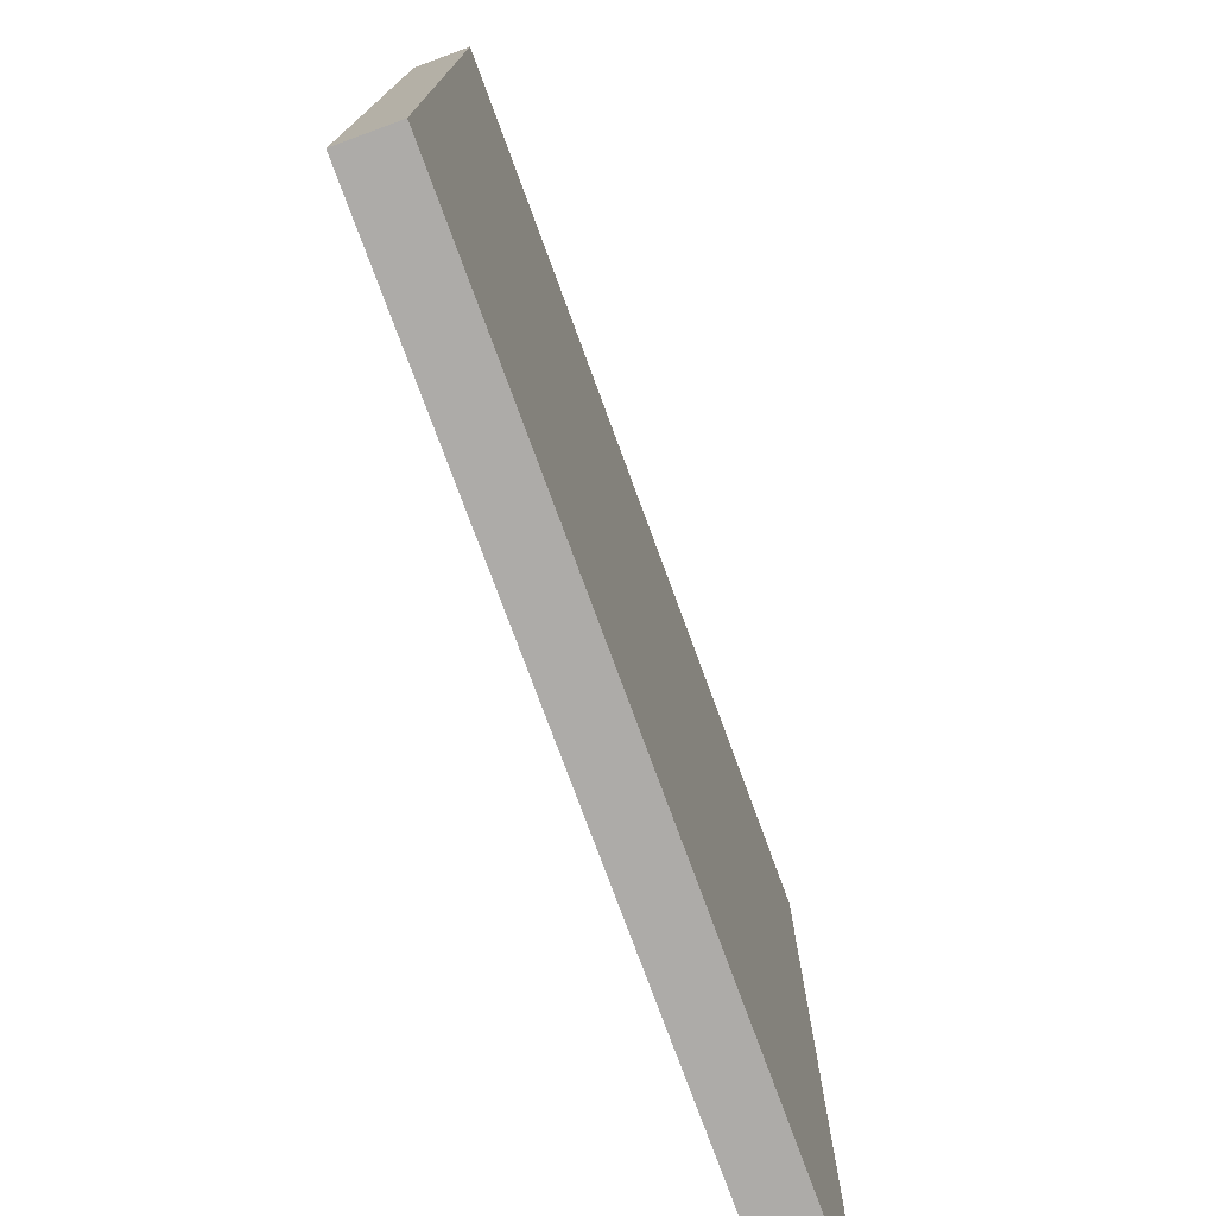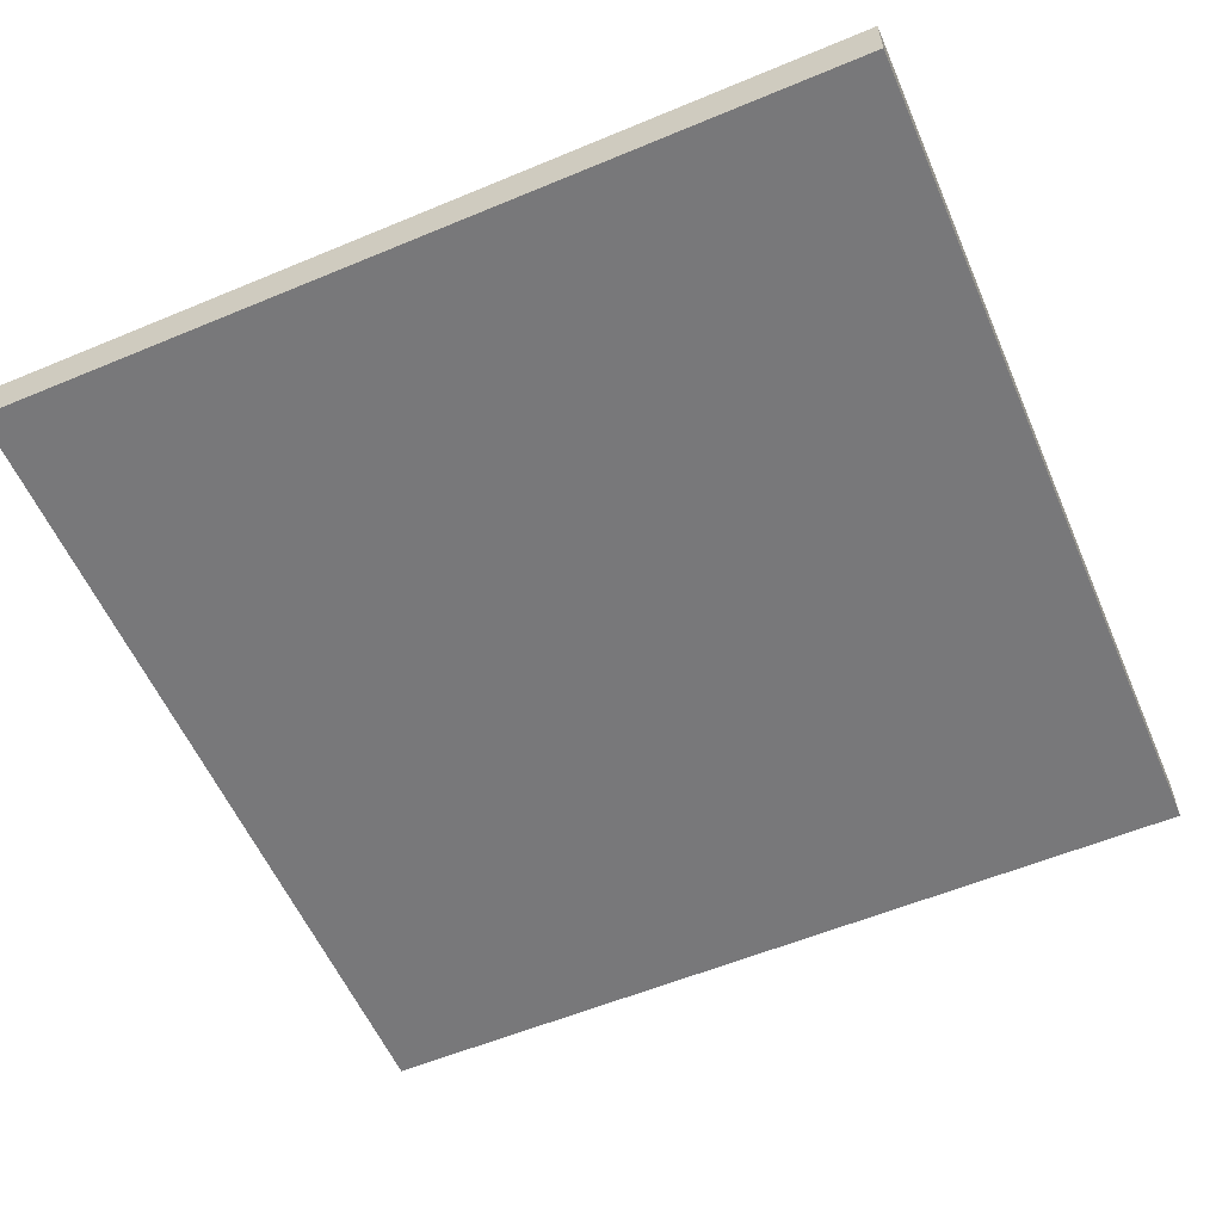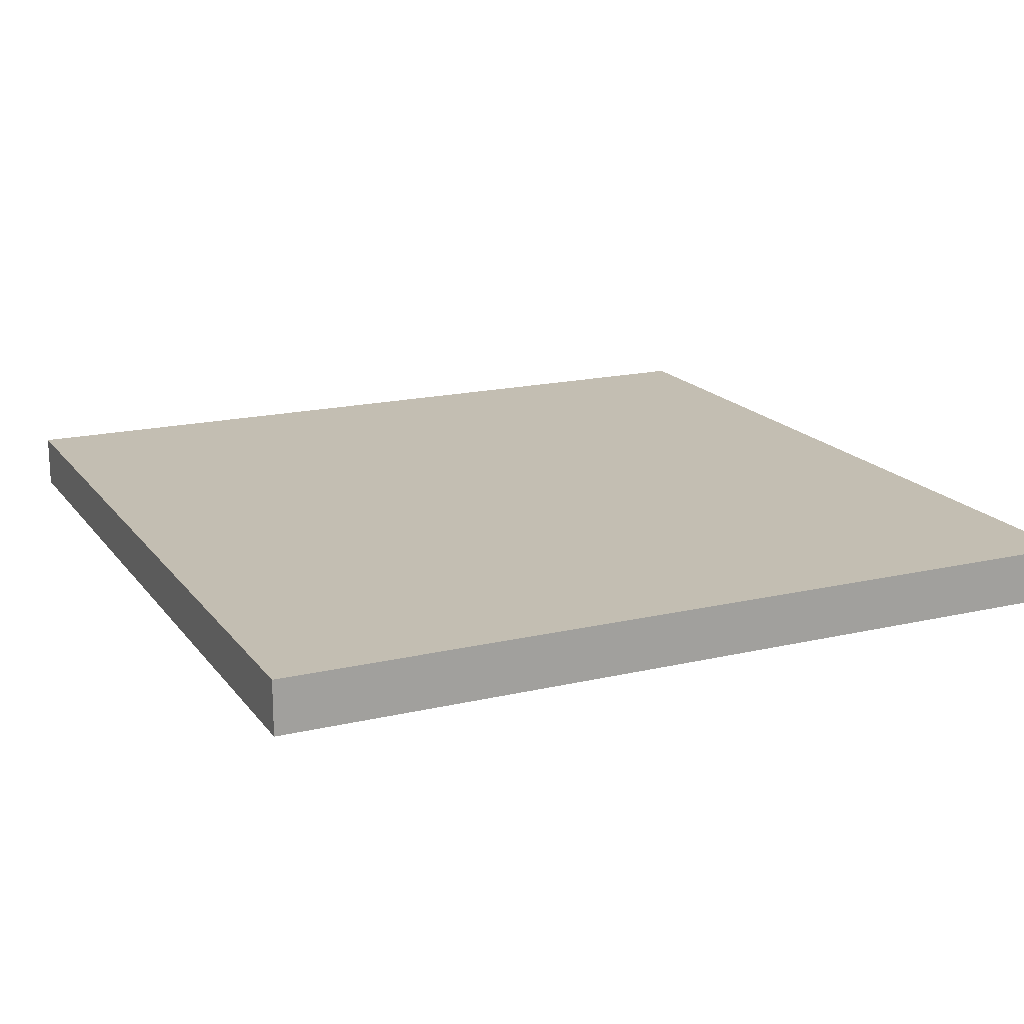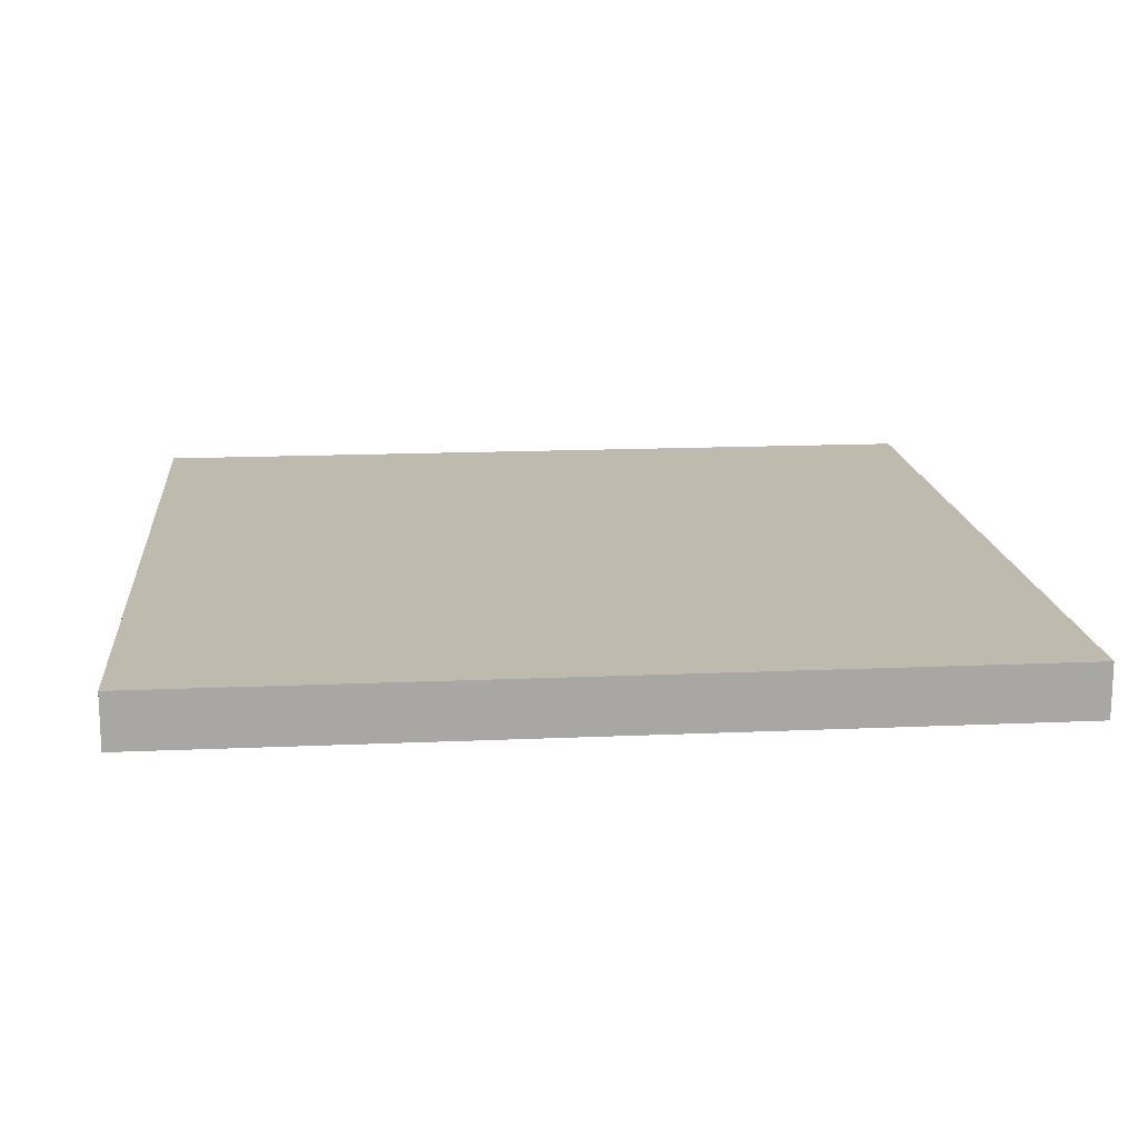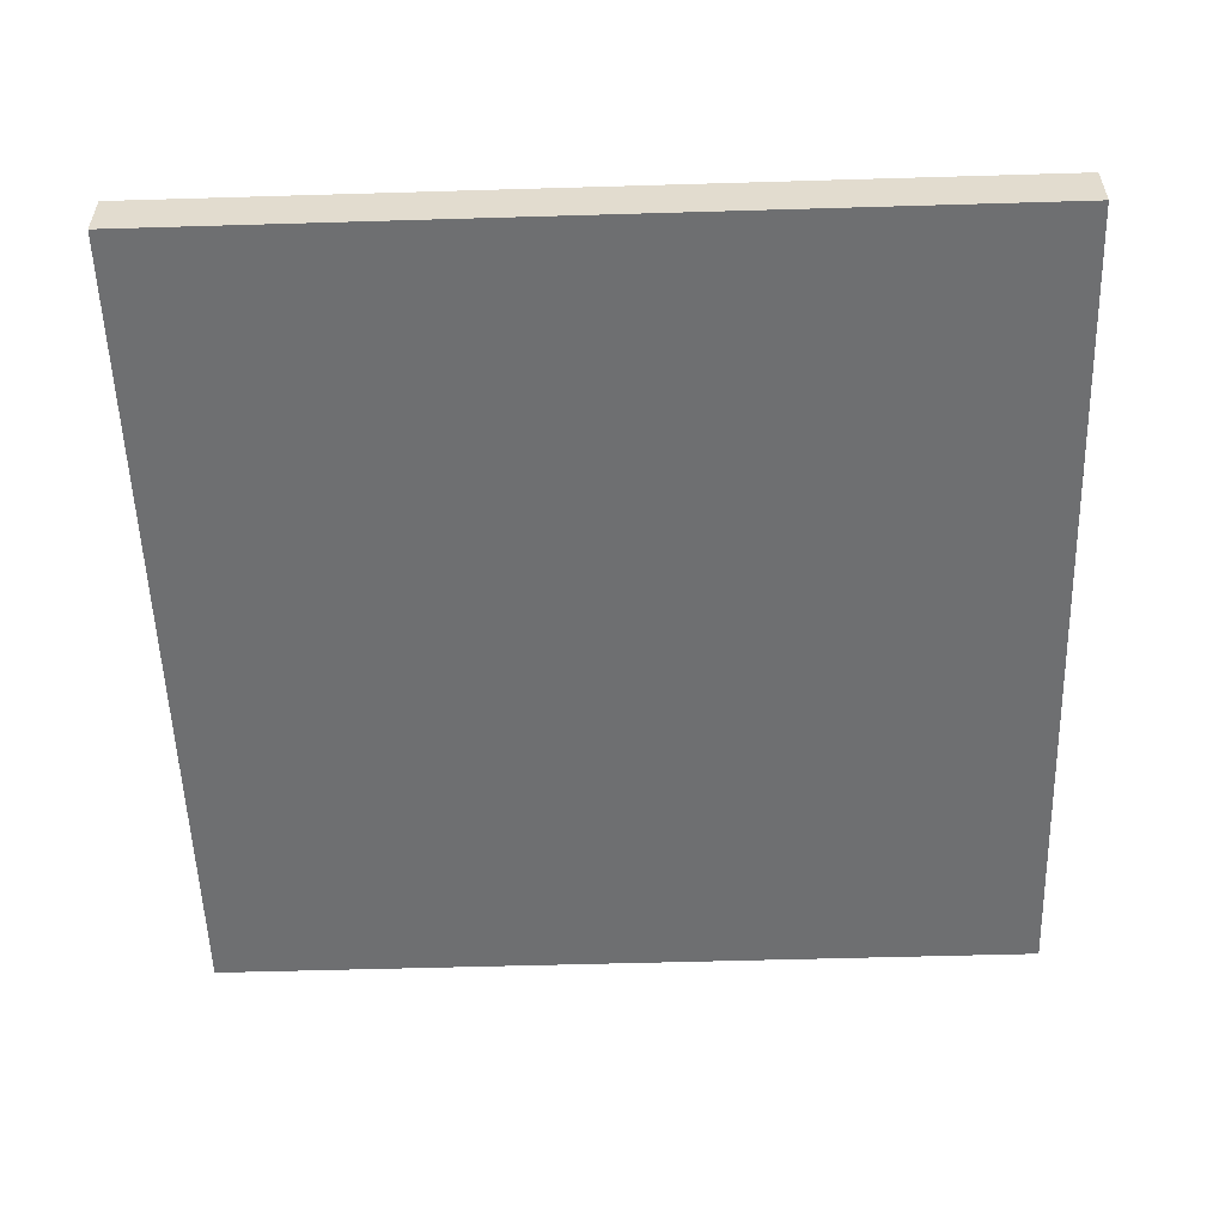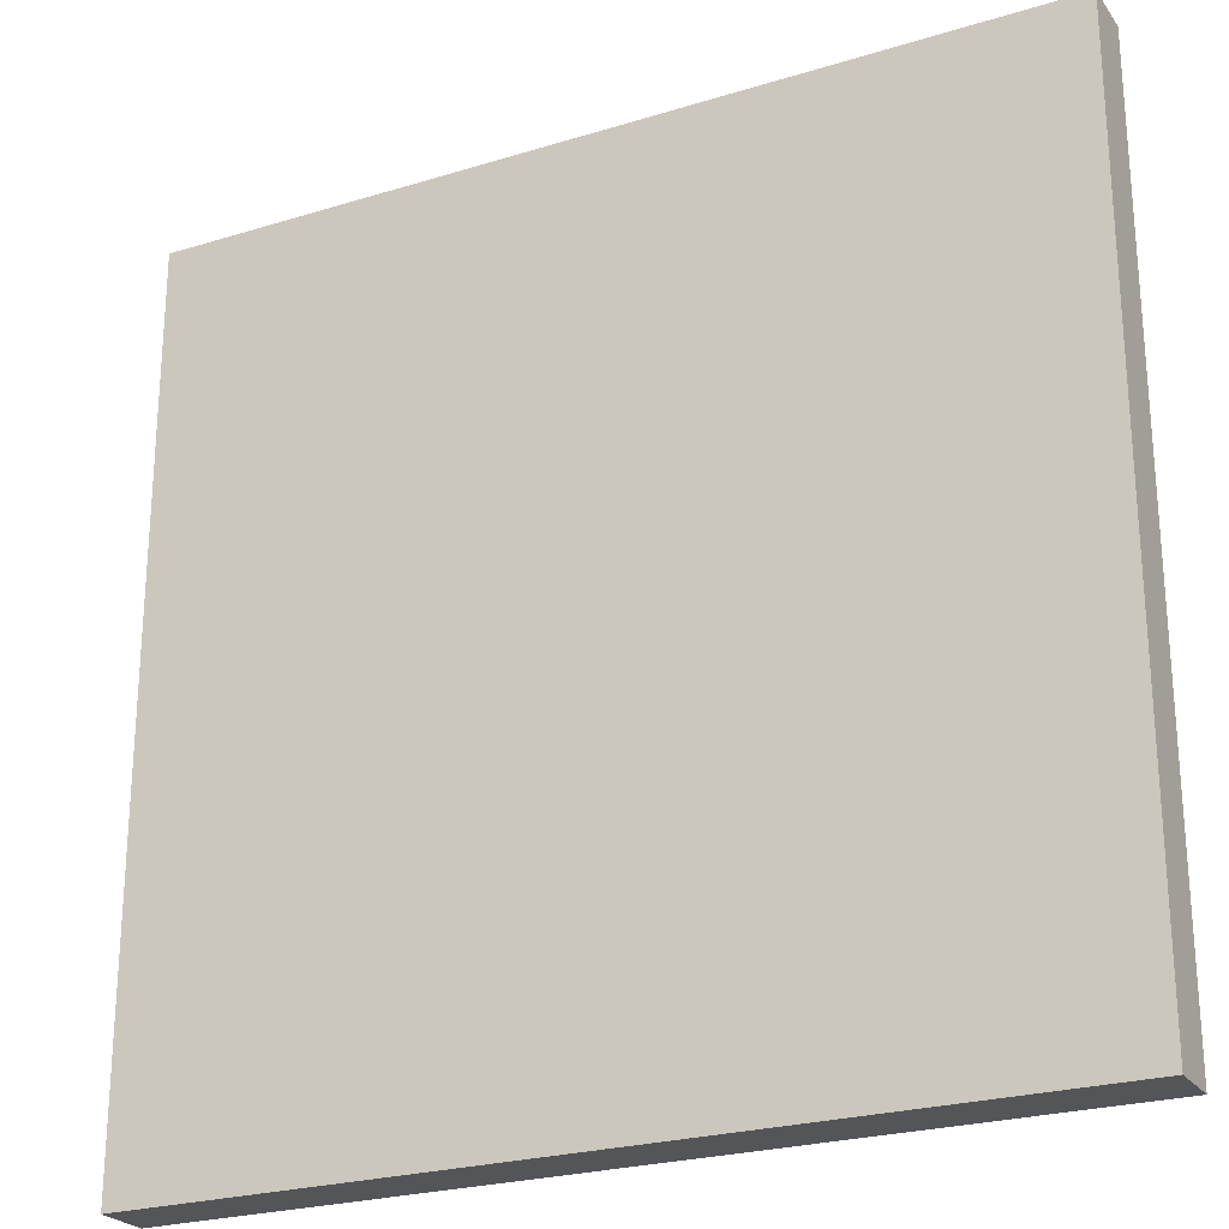
<metadata>
{"format":"obj","ext":"obj","renderer":"f3d","projection":"perspective","resolution":1024,"background":"white","views":[{"elev":-76.5,"azim":110.2,"up":"+Z"},{"elev":-57.5,"azim":-156.6,"up":"+Y"},{"elev":17.5,"azim":-114.9,"up":"+Y"},{"elev":15.7,"azim":-5.3,"up":"+Y"},{"elev":-54.6,"azim":91.8,"up":"+Y"},{"elev":-24.5,"azim":-153.1,"up":"+Z"}]}
</metadata>
<code>
o
v -2.4 0 2.4
v -2.4 0 -2.4
v -2.4 0.3 2.4
v -2.4 0.3 -2.4
v 2.4 0 2.4
v 2.4 0 -2.4
v 2.4 0.3 2.4
v 2.4 0.3 -2.4
v -2.4 0 2.4
v -2.4 0.3 2.4
v 2.4 0 2.4
v 2.4 0.3 2.4
v -2.4 0 -2.4
v -2.4 0.3 -2.4
v 2.4 0 -2.4
v 2.4 0.3 -2.4
v -2.4 0 2.4
v 2.4 0 2.4
v -2.4 0 -2.4
v 2.4 0 -2.4
v -2.4 0.3 2.4
v 2.4 0.3 2.4
v -2.4 0.3 -2.4
v 2.4 0.3 -2.4
f 3 2 1
f 4 2 3
f 5 6 7
f 7 6 8
f 11 10 9
f 12 10 11
f 13 14 15
f 15 14 16
f 19 18 17
f 20 18 19
f 21 22 23
f 23 22 24

</code>
